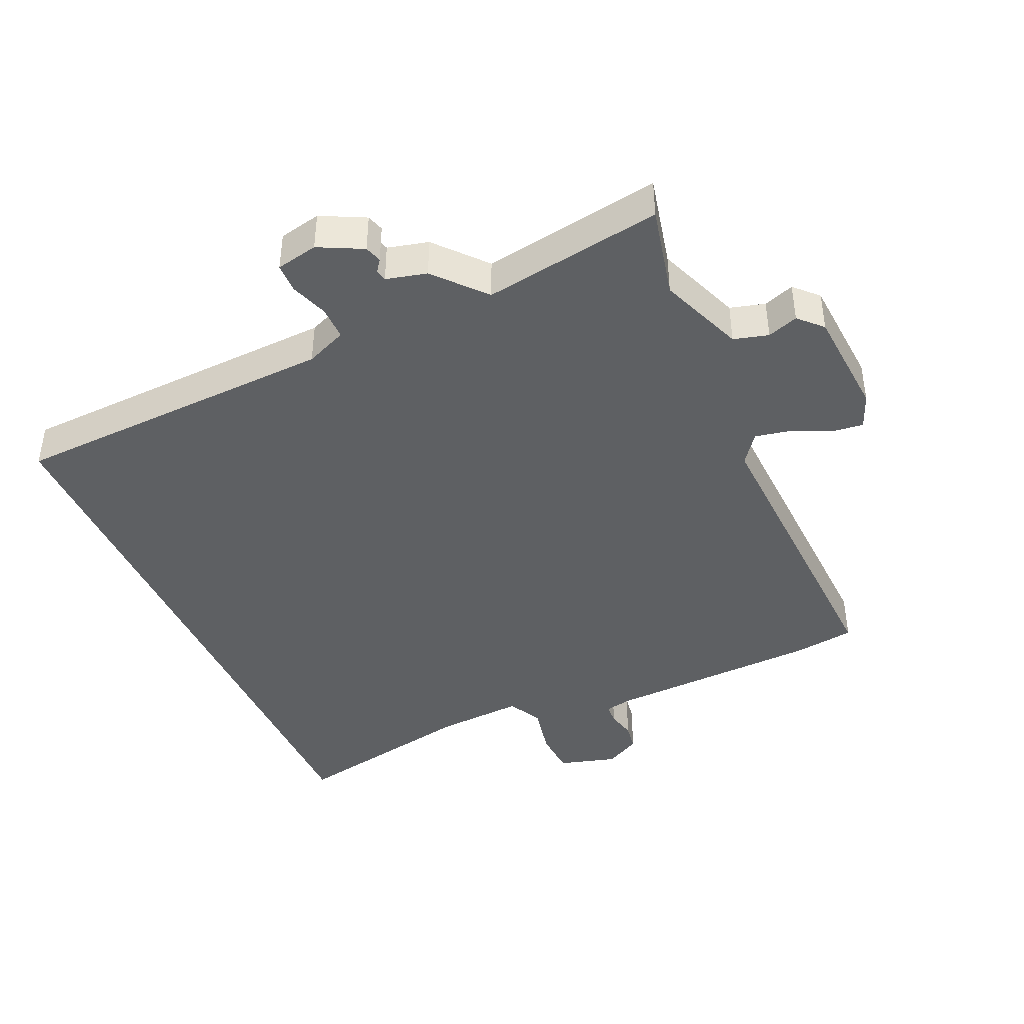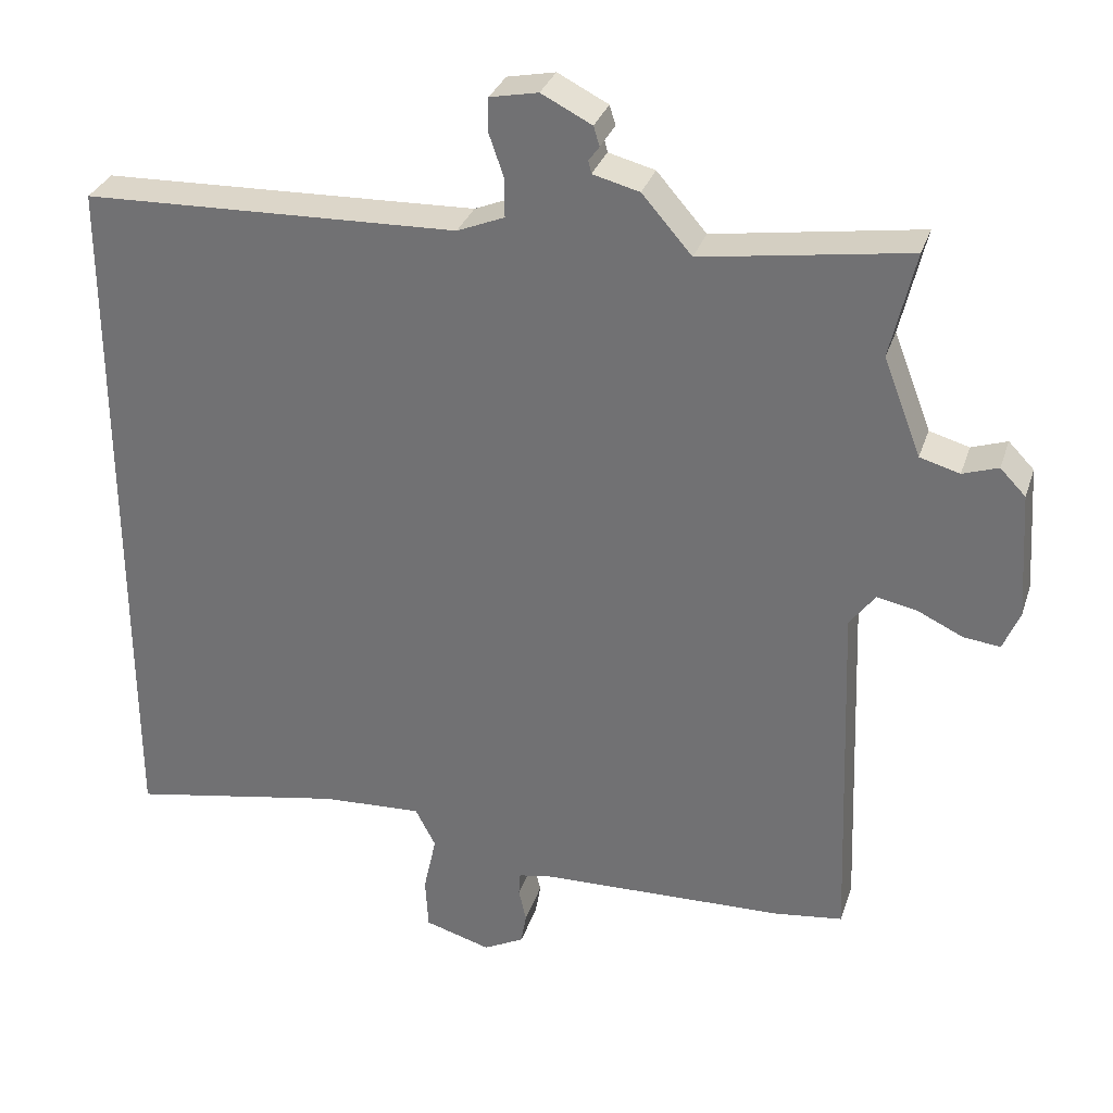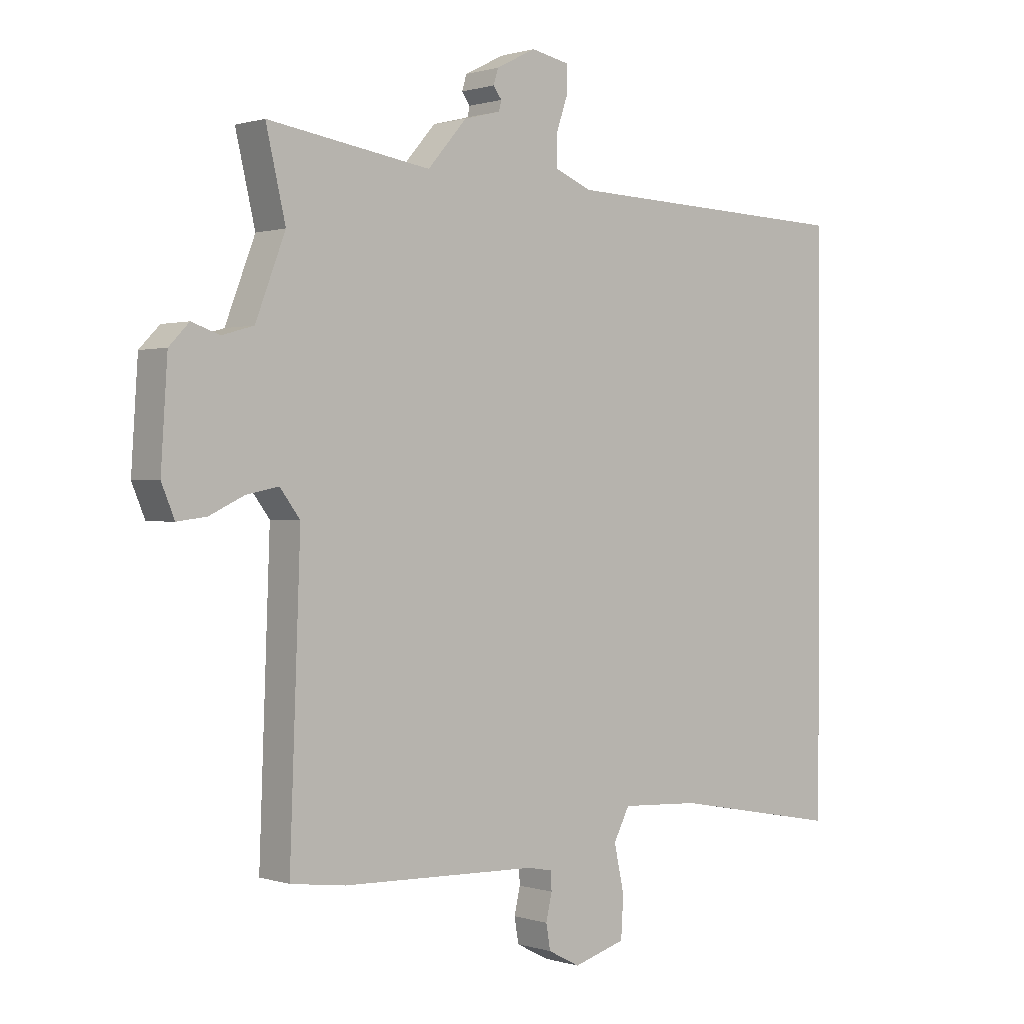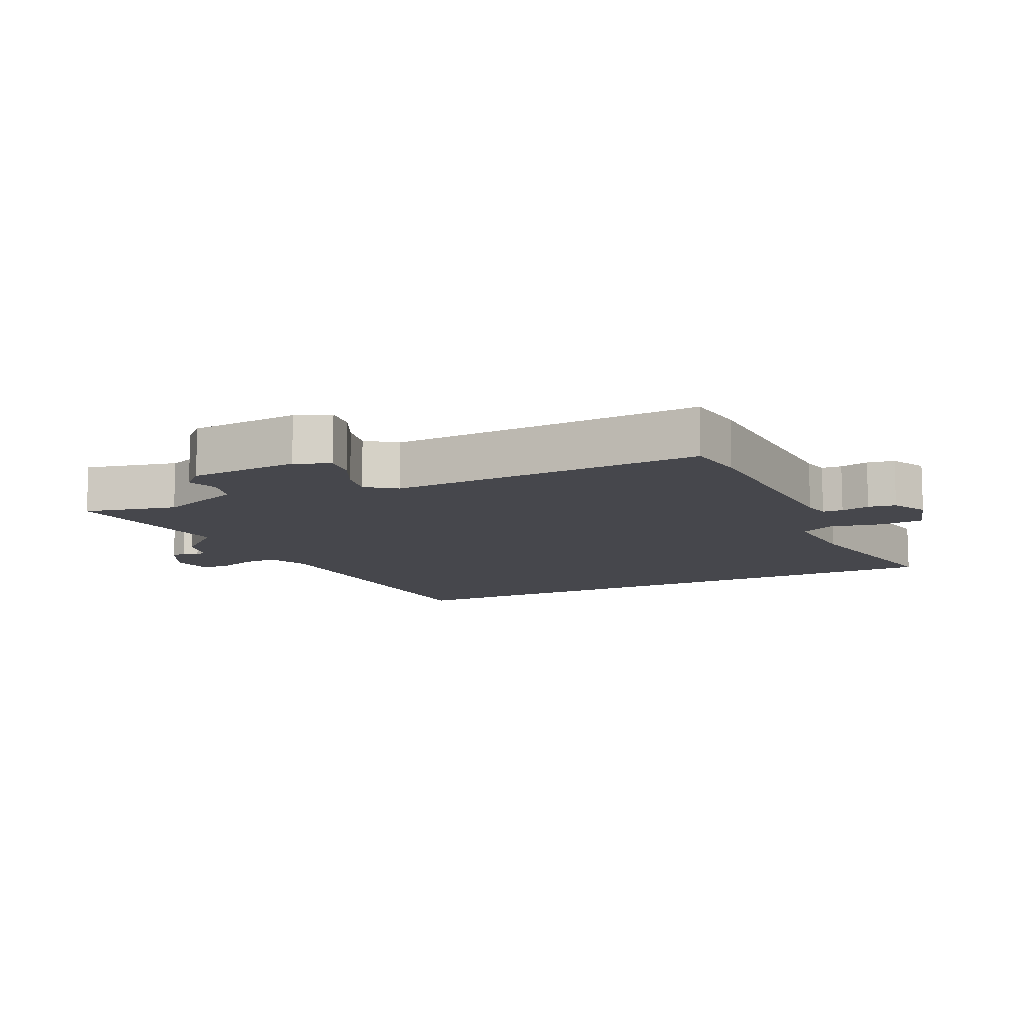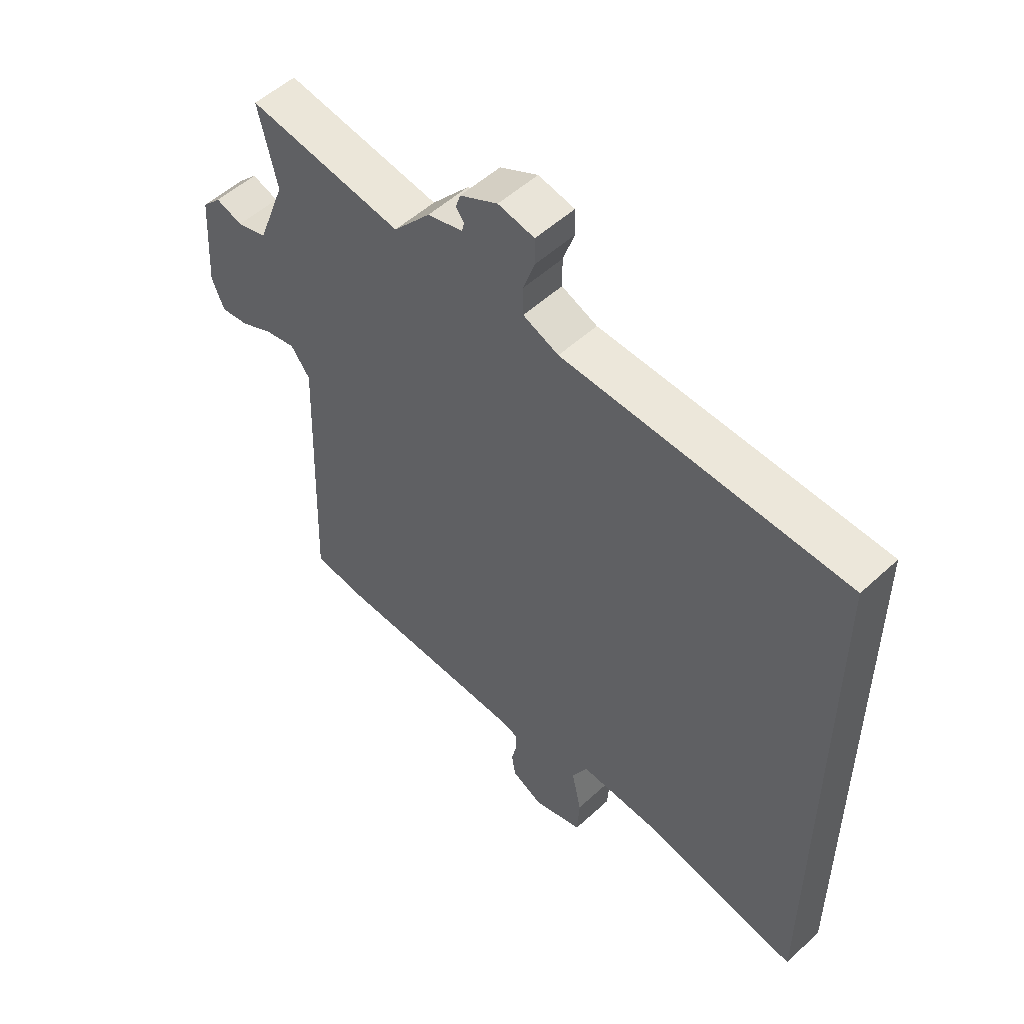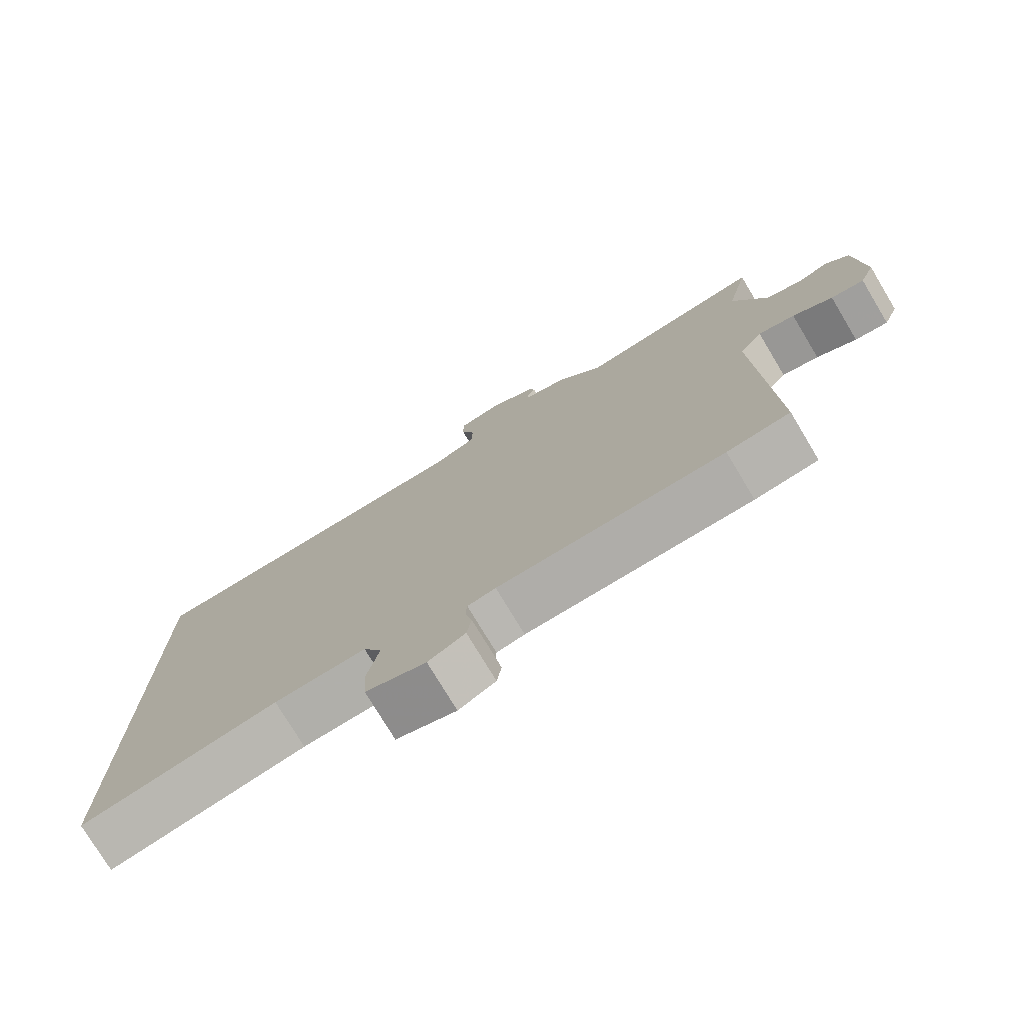
<metadata>
{"format":"obj","ext":"obj","renderer":"f3d","projection":"perspective","resolution":1024,"background":"white","views":[{"elev":-42.5,"azim":24.4,"up":"+Y"},{"elev":31.3,"azim":16.9,"up":"+Z"},{"elev":0.6,"azim":139.1,"up":"+Z"},{"elev":-10.9,"azim":115.6,"up":"+Y"},{"elev":52.8,"azim":-134.7,"up":"+Z"},{"elev":-76.2,"azim":31.0,"up":"+Z"}]}
</metadata>
<code>
v 0.539 0.07 -0.495
v 0.447 0.07 -0.507
v 0.117 0.07 -0.517
v 0.076 0.07 -0.525
v 0.074 0.07 -0.556
v 0.084 0.07 -0.6
v 0.077 0.07 -0.642
v 0.023 0.07 -0.67
v -0.065 0.07 -0.644
v -0.069 0.07 -0.575
v -0.052 0.07 -0.497
v -0.079 0.07 -0.445
v -0.213 0.07 -0.452
v -0.5 0.07 -0.505
v -0.5 0.07 0.448
v 0.001 0.07 0.465
v 0.064 0.07 0.491
v 0.064 0.07 0.542
v 0.044 0.07 0.6
v 0.045 0.07 0.645
v 0.109 0.07 0.658
v 0.176 0.07 0.624
v 0.184 0.07 0.598
v 0.17 0.07 0.579
v 0.174 0.07 0.562
v 0.236 0.07 0.546
v 0.302 0.07 0.47
v 0.577 0.07 0.512
v 0.544 0.07 0.371
v 0.594 0.07 0.241
v 0.647 0.07 0.226
v 0.694 0.07 0.242
v 0.728 0.07 0.207
v 0.739 0.07 0.039
v 0.717 0.07 -0.014
v 0.668 0.07 -0.008
v 0.609 0.07 0.02
v 0.555 0.07 0.031
v 0.521 0.07 -0.014
v 0.539 0 -0.495
v 0.447 0 -0.507
v 0.117 0 -0.517
v 0.076 0 -0.525
v 0.074 0 -0.556
v 0.084 0 -0.6
v 0.077 0 -0.642
v 0.023 0 -0.67
v -0.065 0 -0.644
v -0.069 0 -0.575
v -0.052 0 -0.497
v -0.079 0 -0.445
v -0.213 0 -0.452
v -0.5 0 -0.505
v -0.5 0 0.448
v 0.001 0 0.465
v 0.064 0 0.491
v 0.064 0 0.542
v 0.044 0 0.6
v 0.045 0 0.645
v 0.109 0 0.658
v 0.176 0 0.624
v 0.184 0 0.598
v 0.17 0 0.579
v 0.174 0 0.562
v 0.236 0 0.546
v 0.302 0 0.47
v 0.577 0 0.512
v 0.544 0 0.371
v 0.594 0 0.241
v 0.647 0 0.226
v 0.694 0 0.242
v 0.728 0 0.207
v 0.739 0 0.039
v 0.717 0 -0.014
v 0.668 0 -0.008
v 0.609 0 0.02
v 0.555 0 0.031
v 0.521 0 -0.014
f 35 36 37
f 34 35 37
f 33 34 37
f 32 33 37
f 31 32 37
f 30 31 37 38
f 29 30 38 39
f 27 28 29
f 25 26 27
f 22 23 24
f 21 22 24
f 20 21 24
f 19 20 24
f 18 19 24
f 17 18 24 25
f 13 14 15 16
f 12 13 16 17
f 17 25 27
f 12 17 27
f 11 12 27
f 9 10 11
f 8 9 11
f 7 8 11
f 6 7 11
f 5 6 11
f 39 1 2 3
f 39 3 4
f 29 39 4
f 27 29 4
f 11 27 4
f 4 5 11
f 76 75 74
f 76 74 73
f 76 73 72
f 76 72 71
f 76 71 70
f 77 76 70 69
f 78 77 69 68
f 68 67 66
f 66 65 64
f 63 62 61
f 63 61 60
f 63 60 59
f 63 59 58
f 63 58 57
f 64 63 57 56
f 55 54 53 52
f 56 55 52 51
f 66 64 56
f 66 56 51
f 66 51 50
f 50 49 48
f 50 48 47
f 50 47 46
f 50 46 45
f 50 45 44
f 42 41 40 78
f 43 42 78
f 43 78 68
f 43 68 66
f 43 66 50
f 50 44 43
f 1 40 41 2
f 2 41 42 3
f 3 42 43 4
f 4 43 44 5
f 5 44 45 6
f 6 45 46 7
f 7 46 47 8
f 8 47 48 9
f 9 48 49 10
f 10 49 50 11
f 11 50 51 12
f 12 51 52 13
f 13 52 53 14
f 14 53 54 15
f 15 54 55 16
f 16 55 56 17
f 17 56 57 18
f 18 57 58 19
f 19 58 59 20
f 20 59 60 21
f 21 60 61 22
f 22 61 62 23
f 23 62 63 24
f 24 63 64 25
f 25 64 65 26
f 26 65 66 27
f 27 66 67 28
f 28 67 68 29
f 29 68 69 30
f 30 69 70 31
f 31 70 71 32
f 32 71 72 33
f 33 72 73 34
f 34 73 74 35
f 35 74 75 36
f 36 75 76 37
f 37 76 77 38
f 38 77 78 39
f 39 78 40 1

</code>
